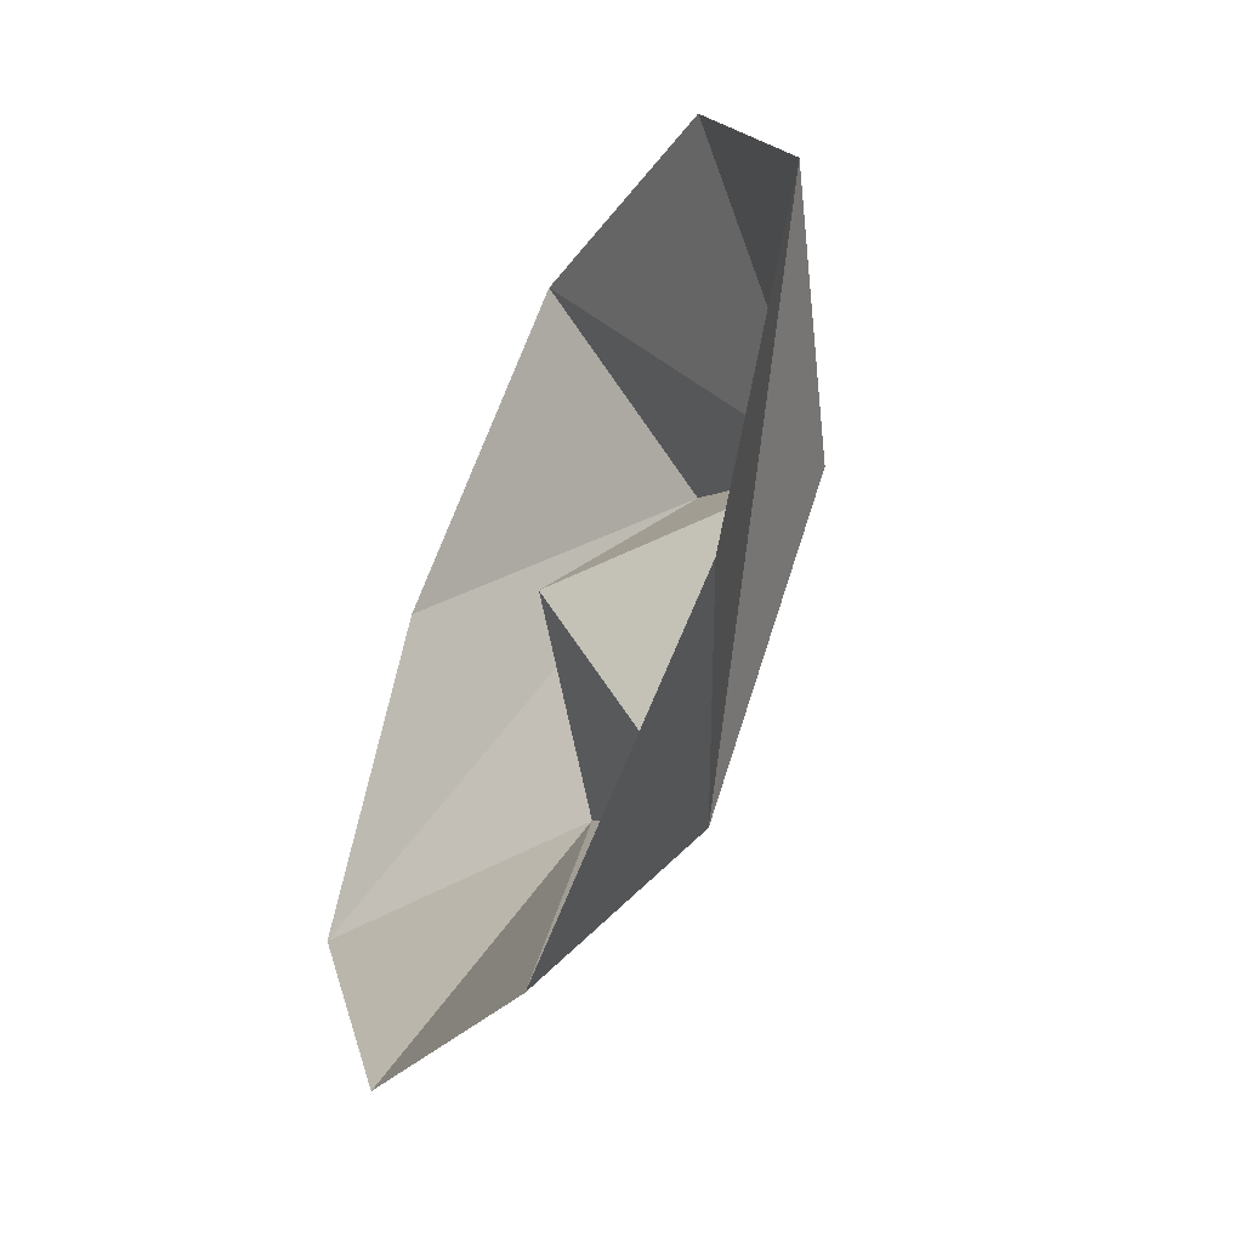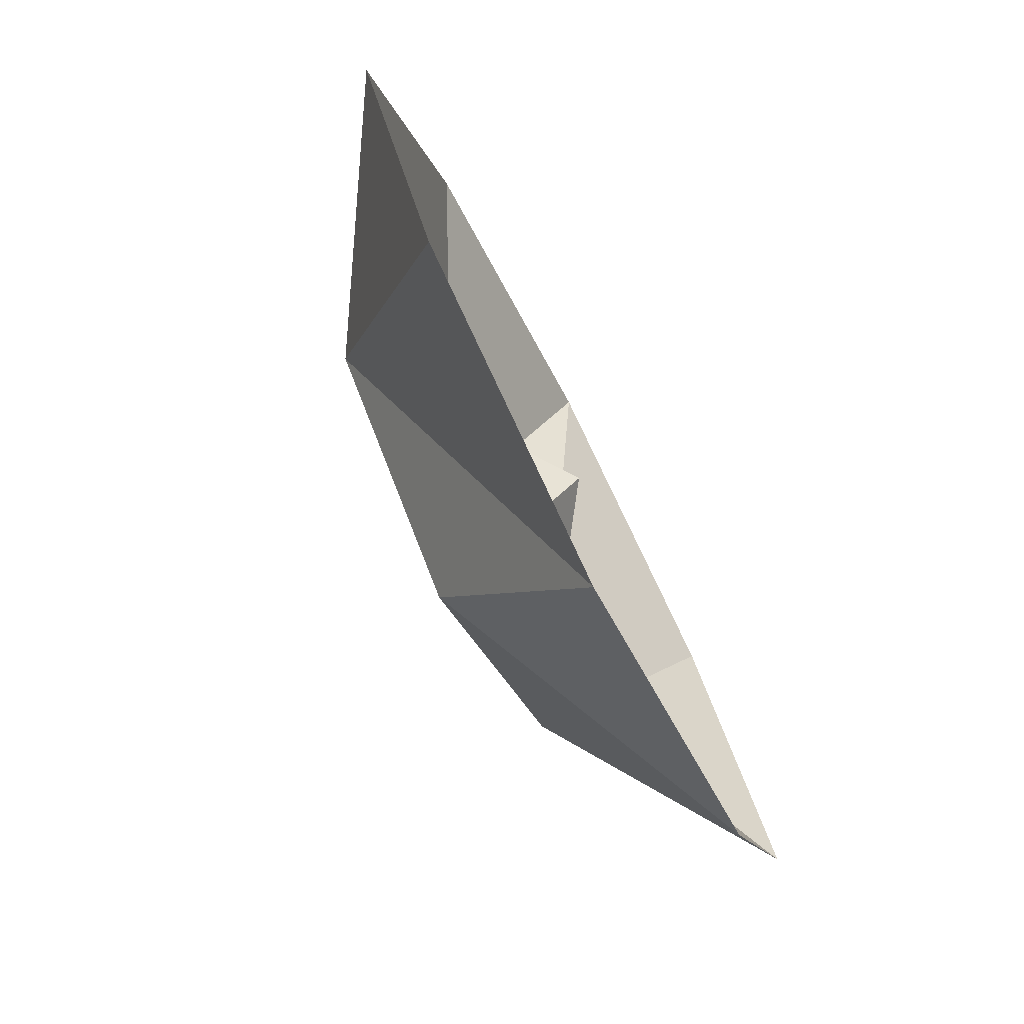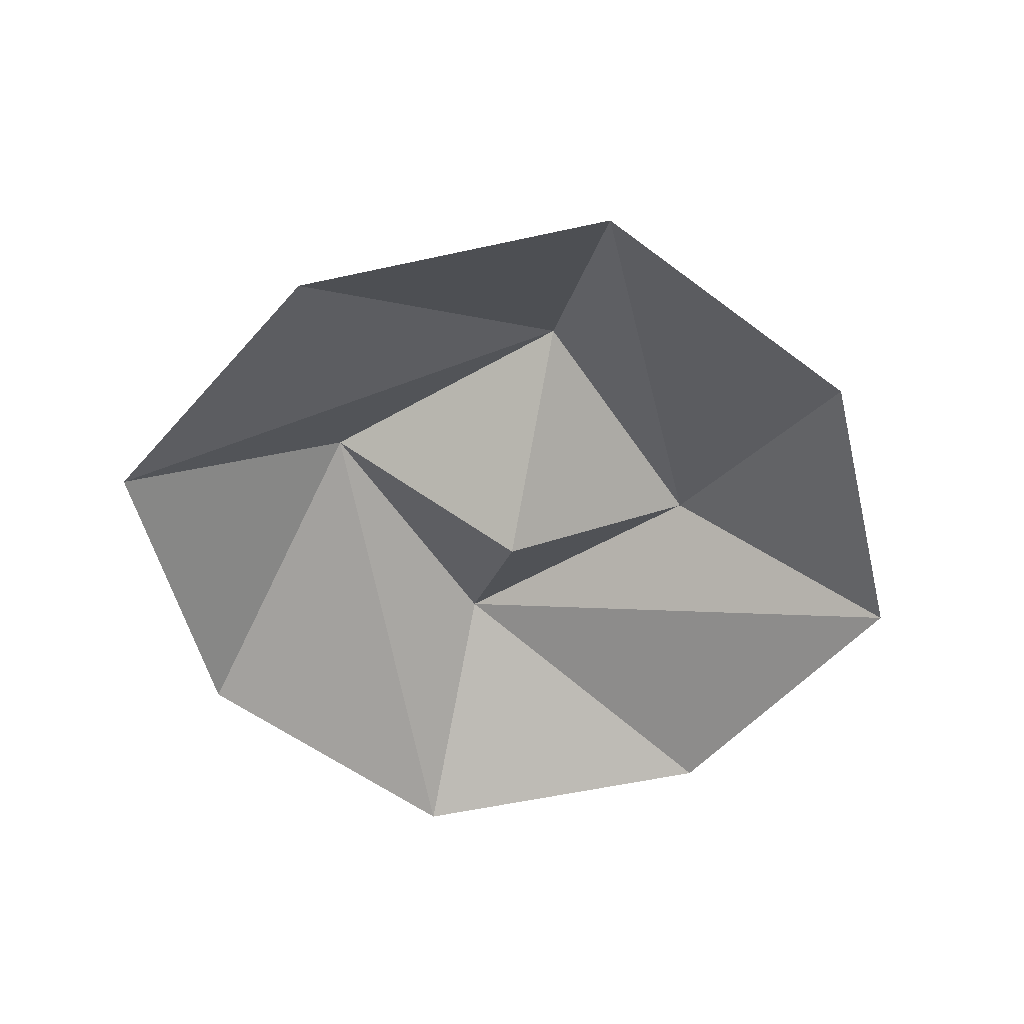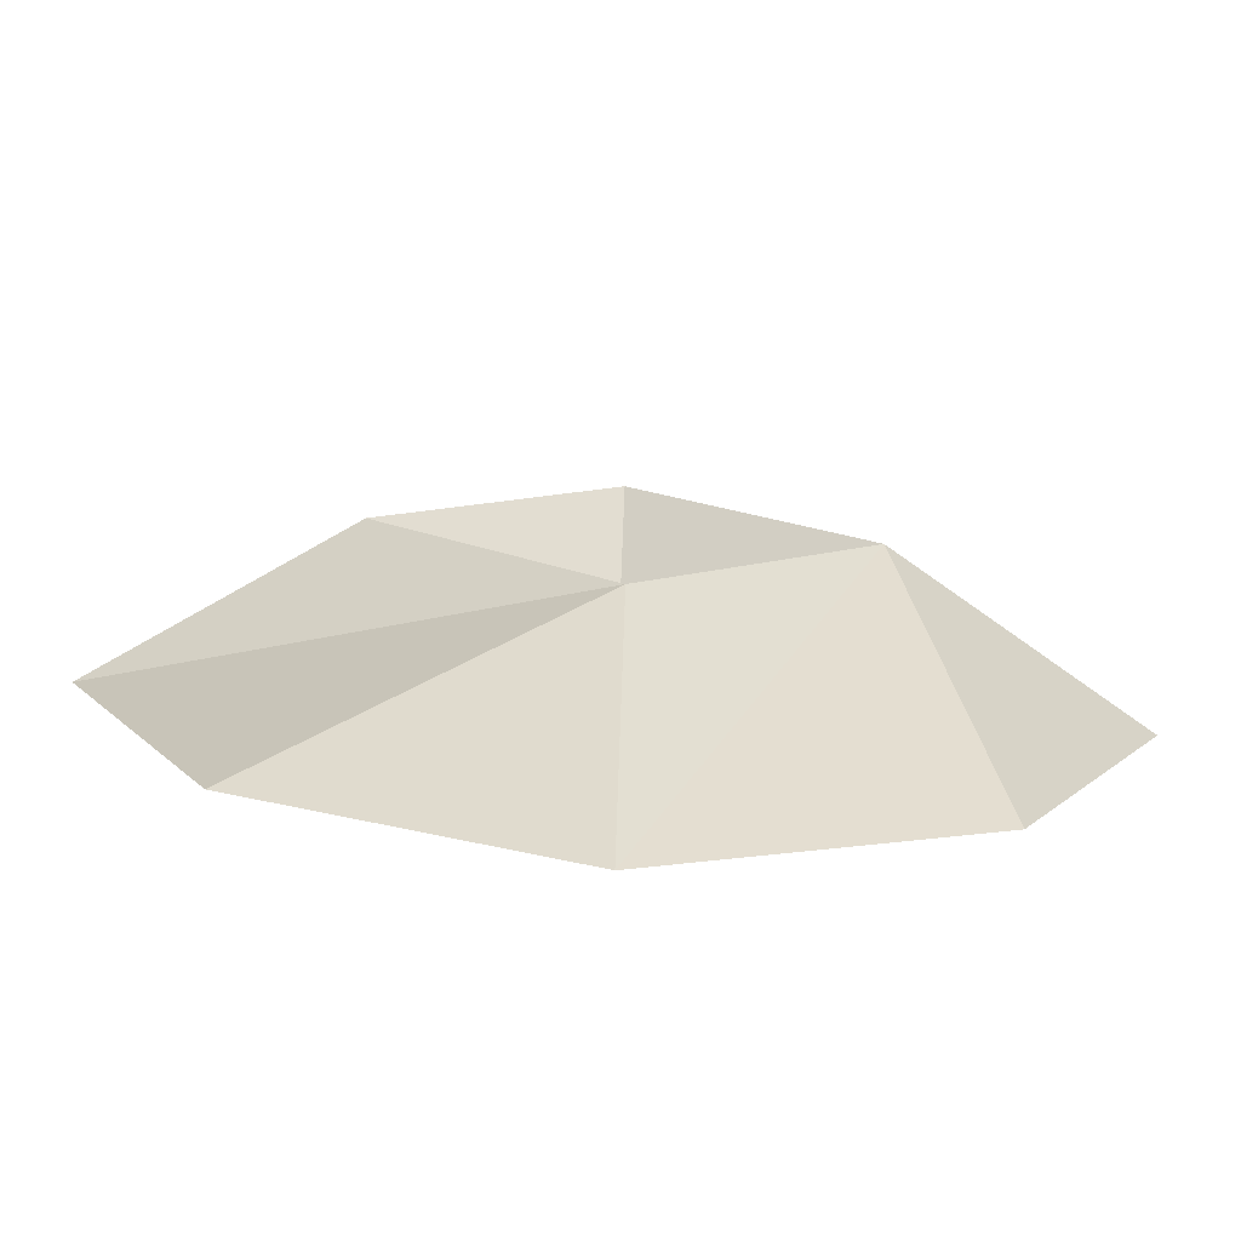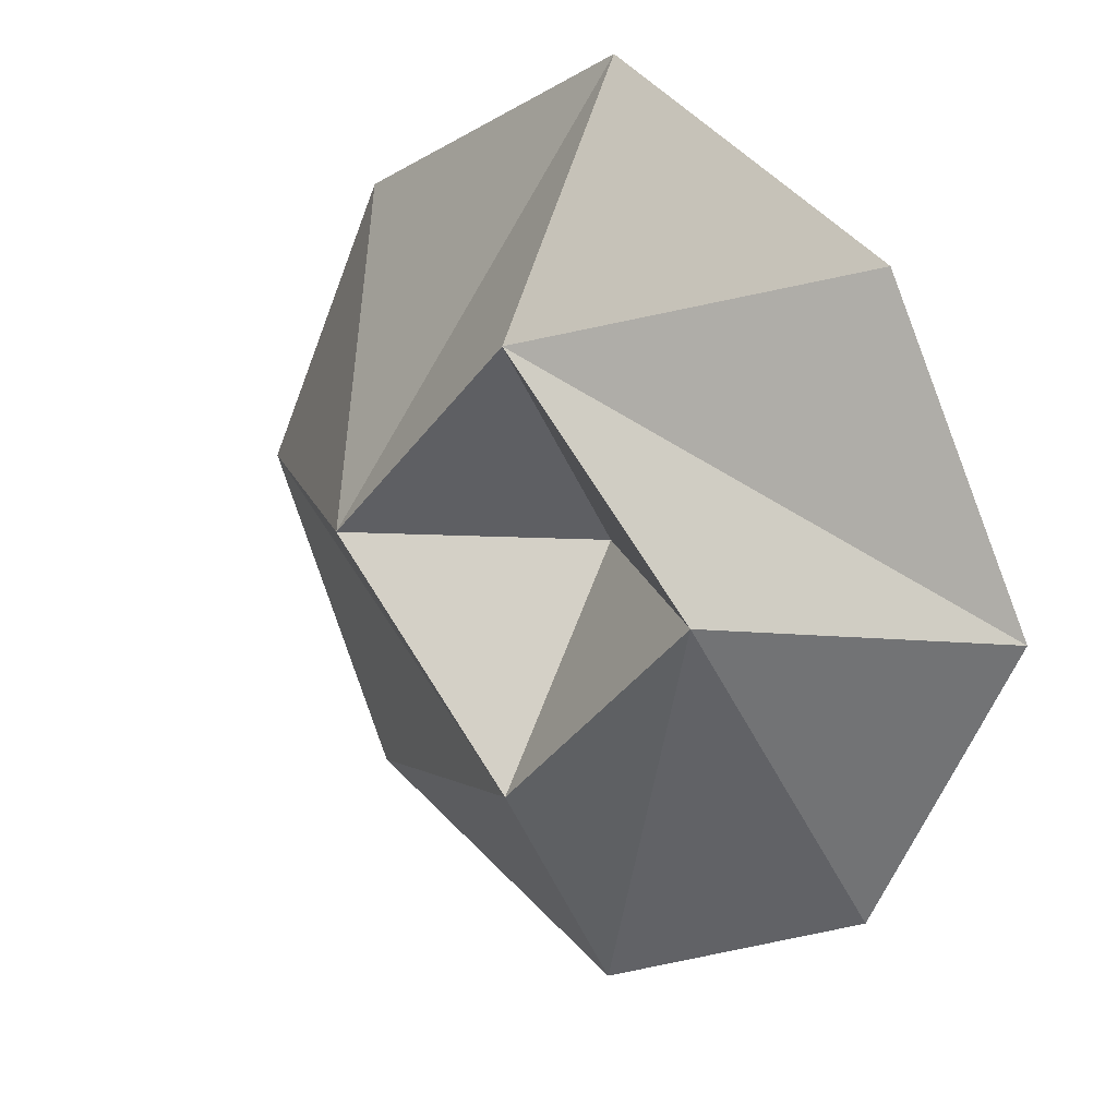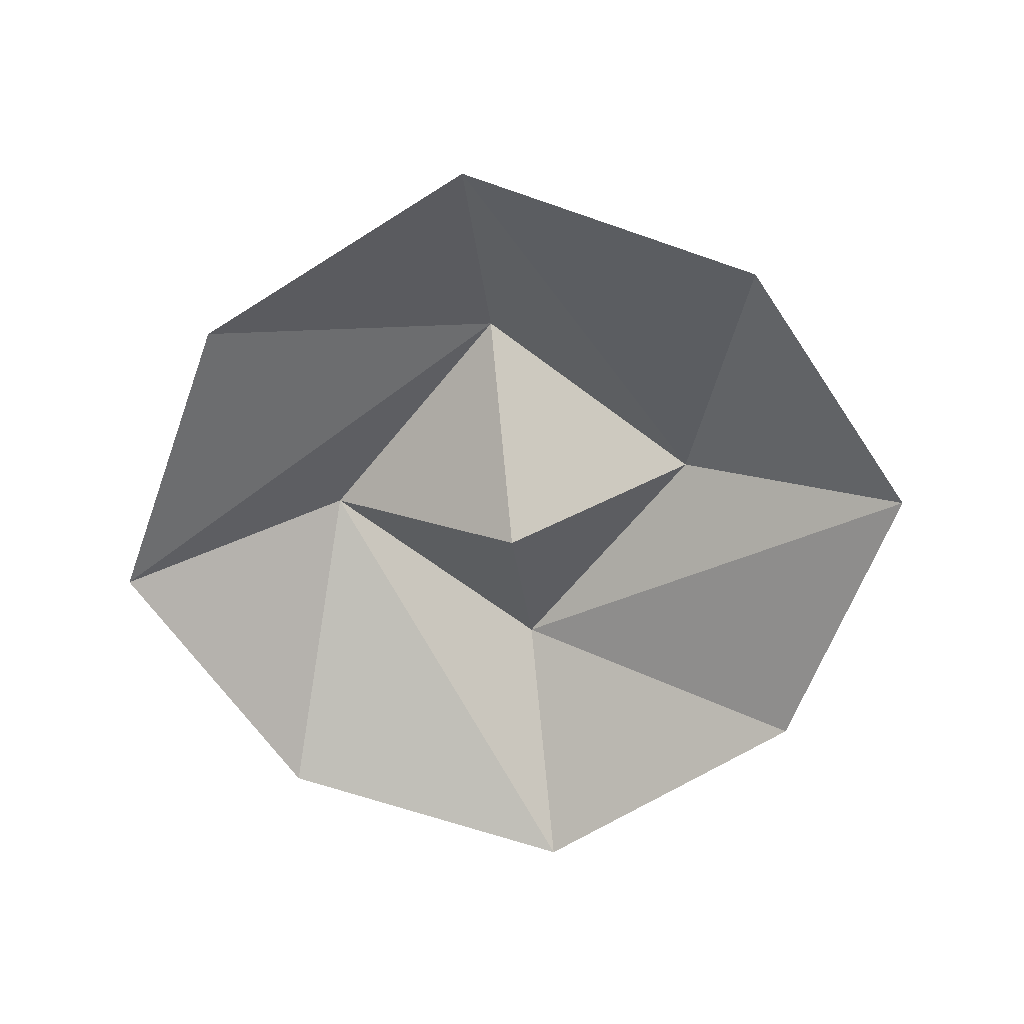
<metadata>
{"format":"obj","ext":"obj","renderer":"f3d","projection":"perspective","resolution":1024,"background":"white","views":[{"elev":-50.7,"azim":64.0,"up":"+Z"},{"elev":-77.8,"azim":-62.7,"up":"+Z"},{"elev":-52.2,"azim":167.0,"up":"+Y"},{"elev":-77.5,"azim":177.1,"up":"+Z"},{"elev":17.8,"azim":-139.2,"up":"+Z"},{"elev":-61.4,"azim":6.7,"up":"+Y"}]}
</metadata>
<code>
g Default
o object_1
v 50 0 0
v 1.48e-15 16.67 -23.57
v 23.57 16.67 1.48e-15
v -1.48e-15 16.67 23.57
v 0 0 50
v 23.57 16.67 1.48e-15
v 33.33 0 33.33
v 23.57 16.67 1.48e-15
v 0 0 50
v 33.33 0 33.33
v 50 0 0
v 23.57 16.67 1.48e-15
v 1.48e-15 16.67 -23.57
v 0 0 -50
v -23.57 16.67 -1.48e-15
v 1.48e-15 16.67 -23.57
v 0 0 -50
v 33.33 0 -33.33
v 1.48e-15 16.67 -23.57
v 33.33 0 -33.33
v 50 0 0
v 0 0 50
v -33.33 0 33.33
v -1.48e-15 16.67 23.57
v 0 0 0
v 23.57 16.67 1.48e-15
v 1.48e-15 16.67 -23.57
v 0 0 0
v -1.48e-15 16.67 23.57
v 23.57 16.67 1.48e-15
v 0 0 0
v -23.57 16.67 -1.48e-15
v -1.48e-15 16.67 23.57
v 0 0 0
v 1.48e-15 16.67 -23.57
v -23.57 16.67 -1.48e-15
v -50 0 0
v -33.33 0 -33.33
v -23.57 16.67 -1.48e-15
v 0 0 -50
v -33.33 0 -33.33
v -23.57 16.67 -1.48e-15
v -33.33 0 33.33
v -50 0 0
v -1.48e-15 16.67 23.57
v -50 0 0
v -1.48e-15 16.67 23.57
v -23.57 16.67 -1.48e-15
f 2 3 1
f 5 6 4
f 8 9 7
f 11 12 10
f 14 15 13
f 17 16 18
f 20 19 21
f 23 22 24
f 26 27 25
f 29 30 28
f 32 33 31
f 35 36 34
f 38 37 39
f 41 42 40
f 44 43 45
f 47 48 46

</code>
